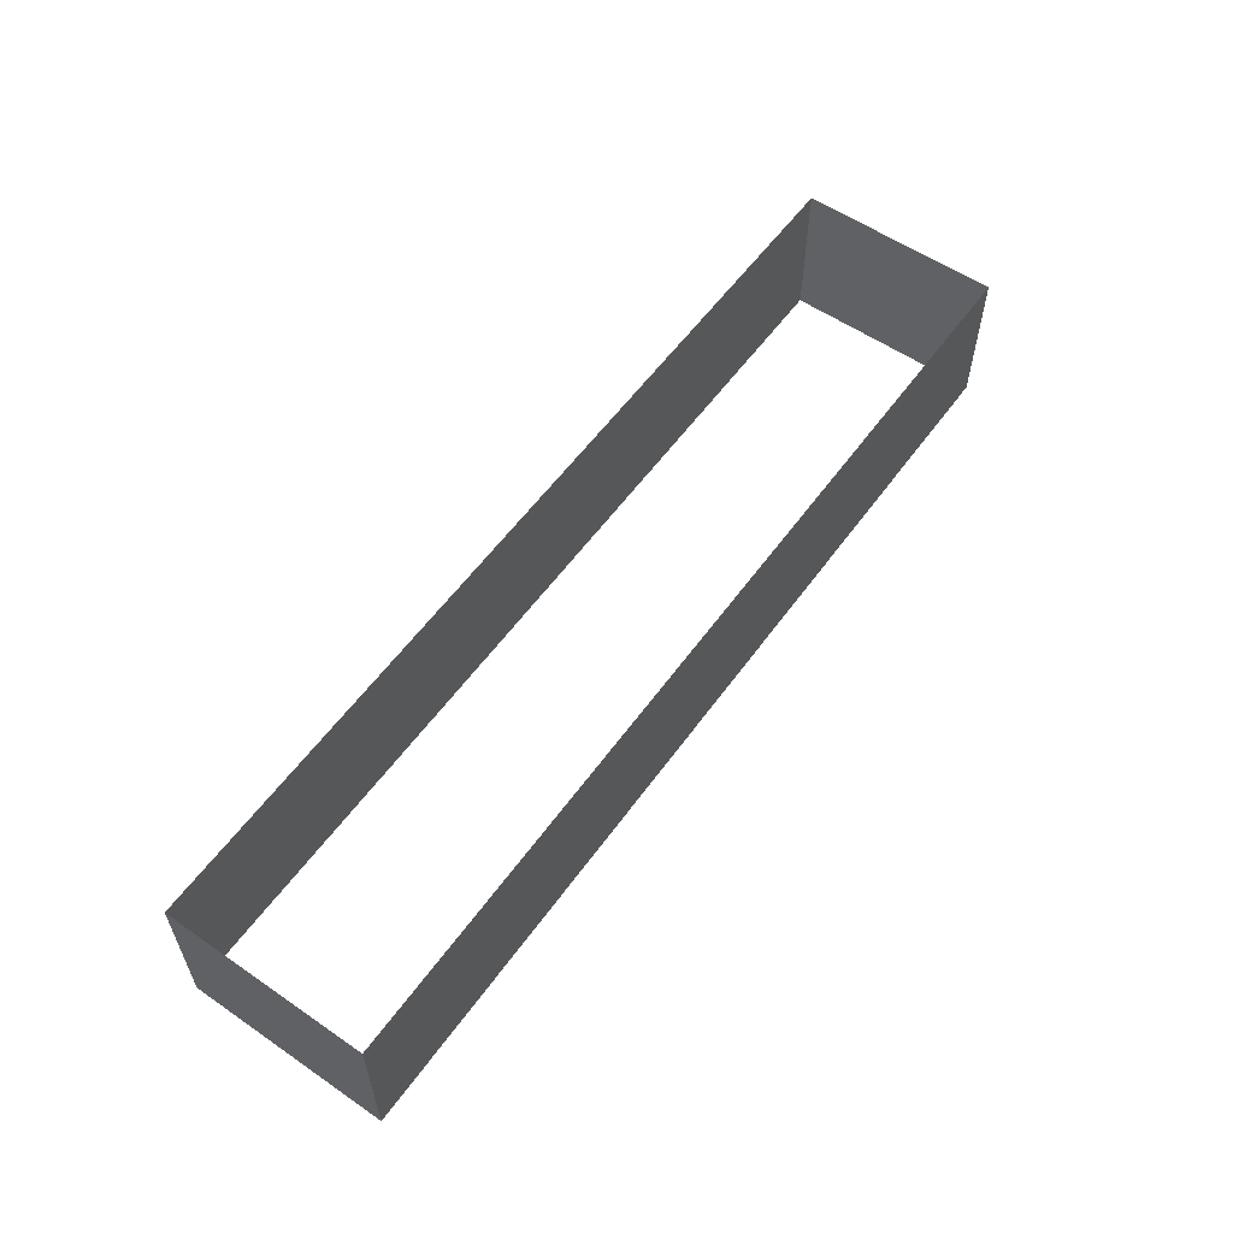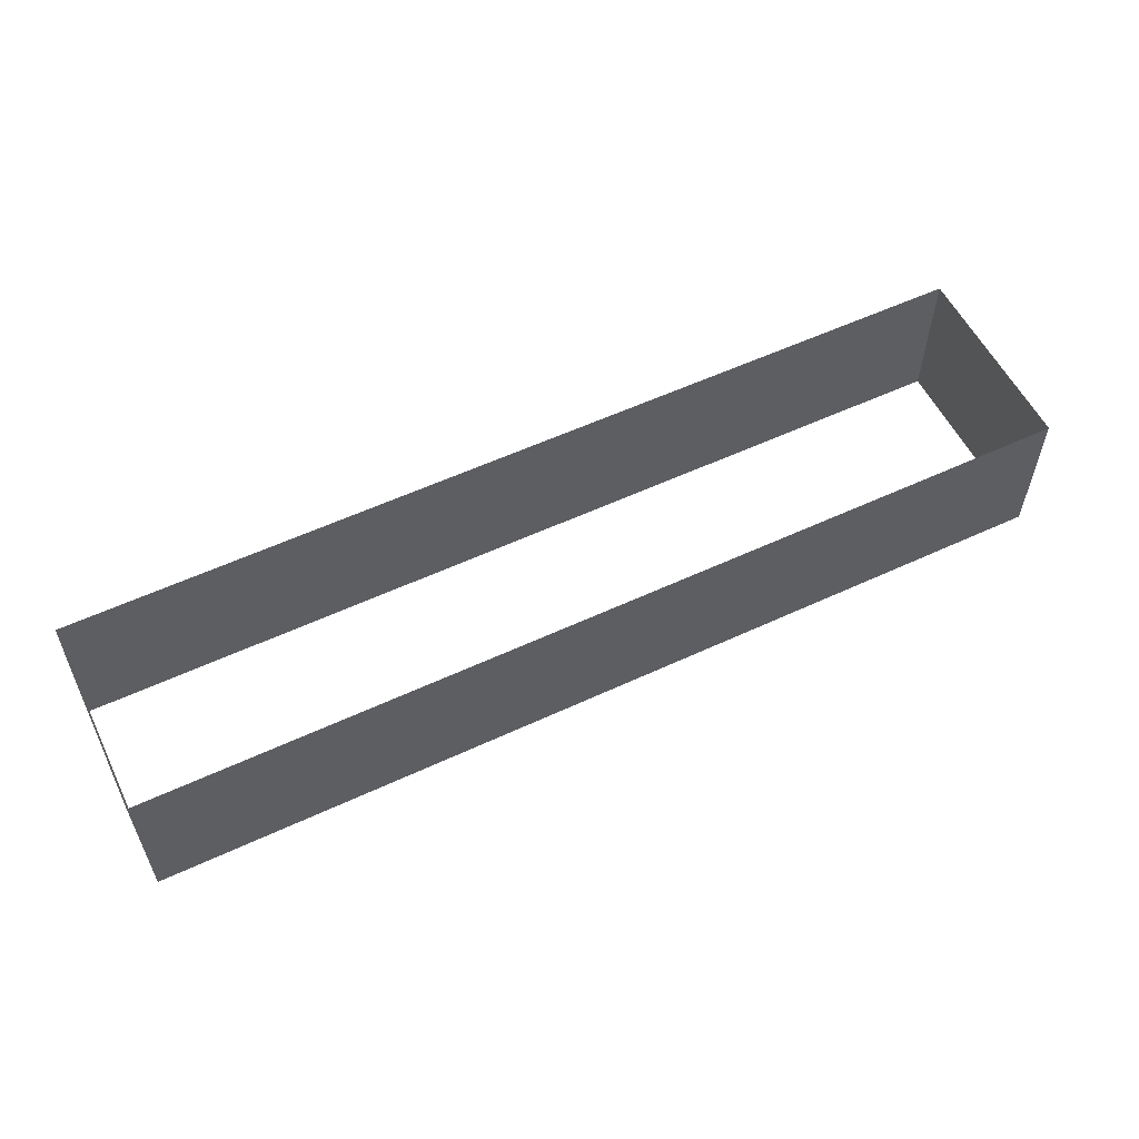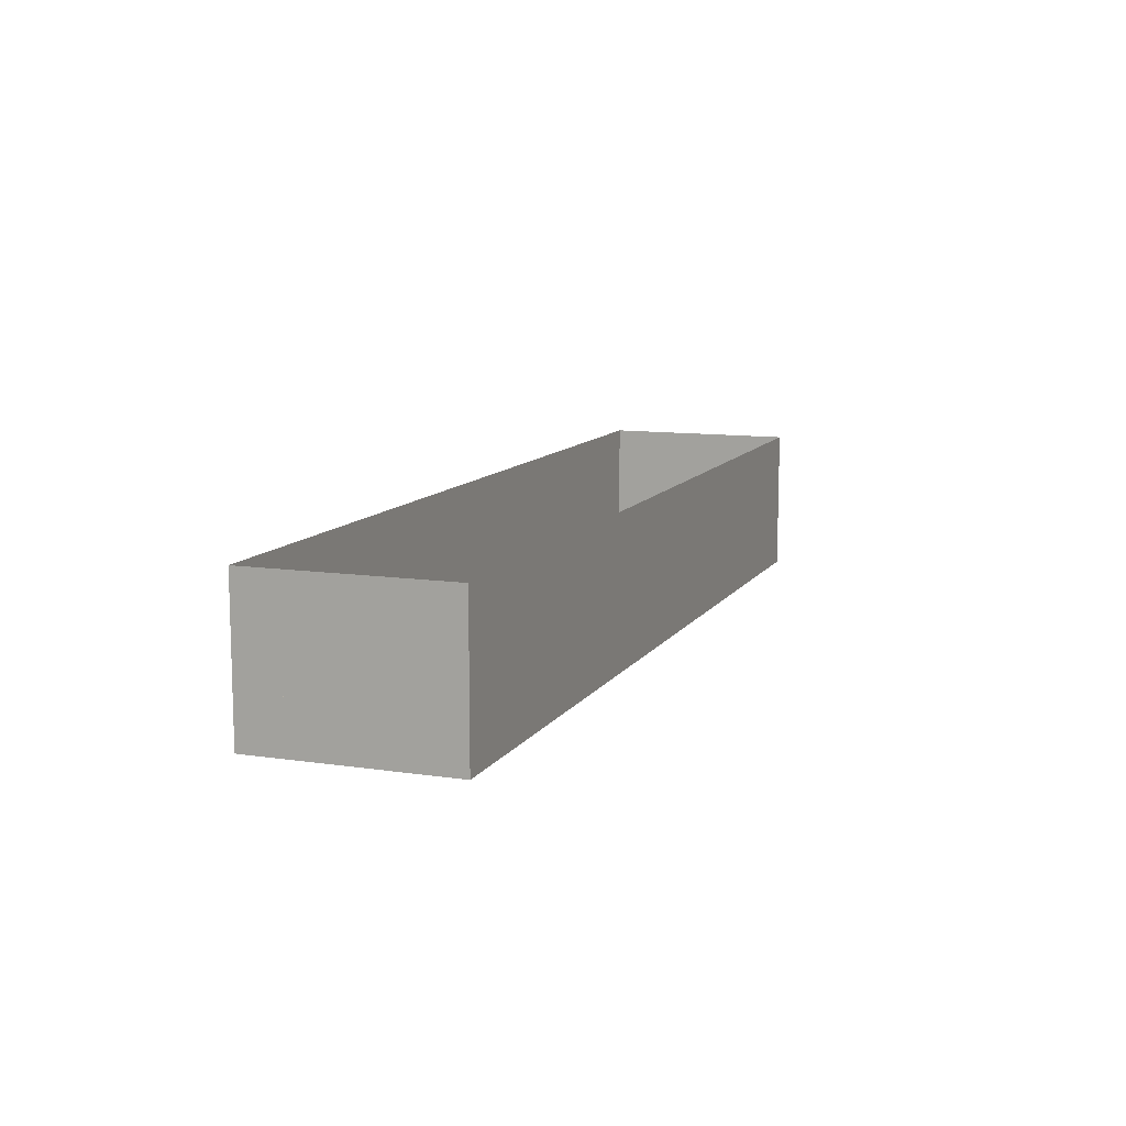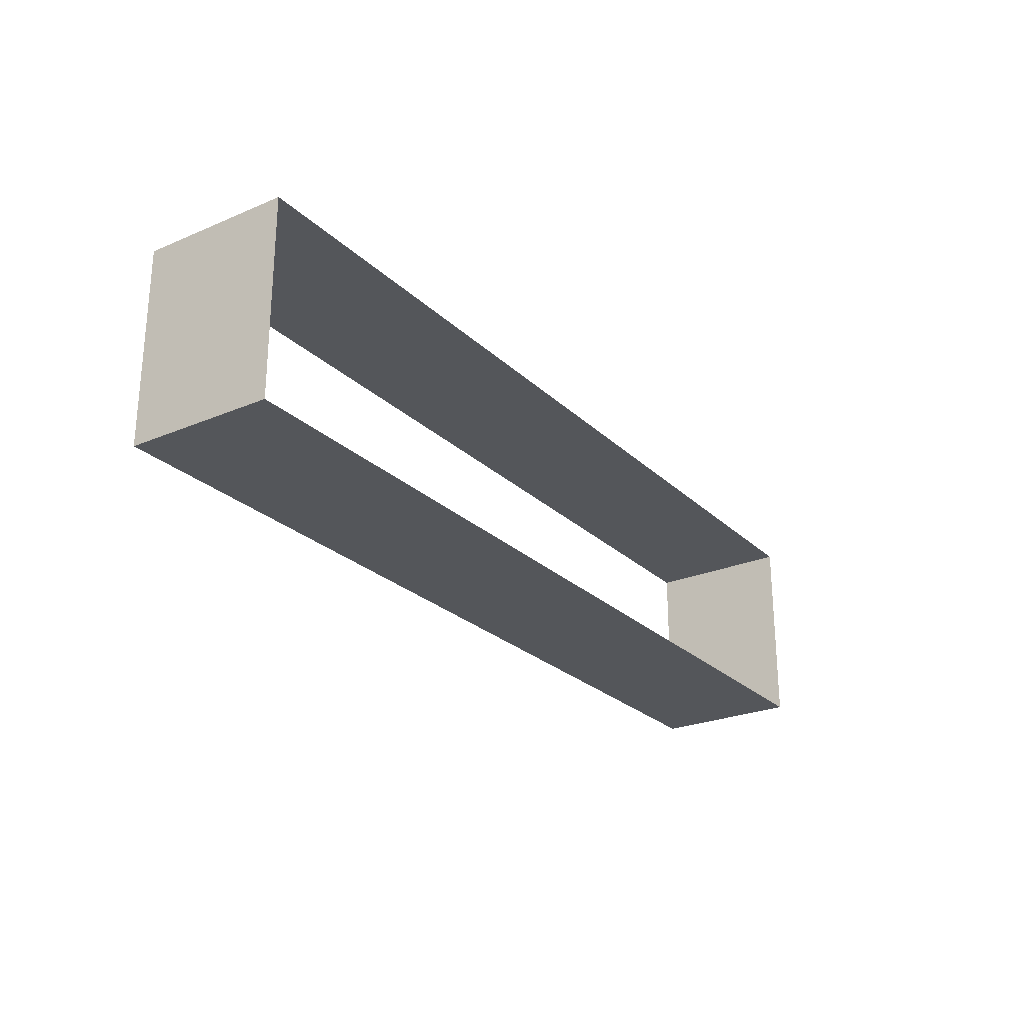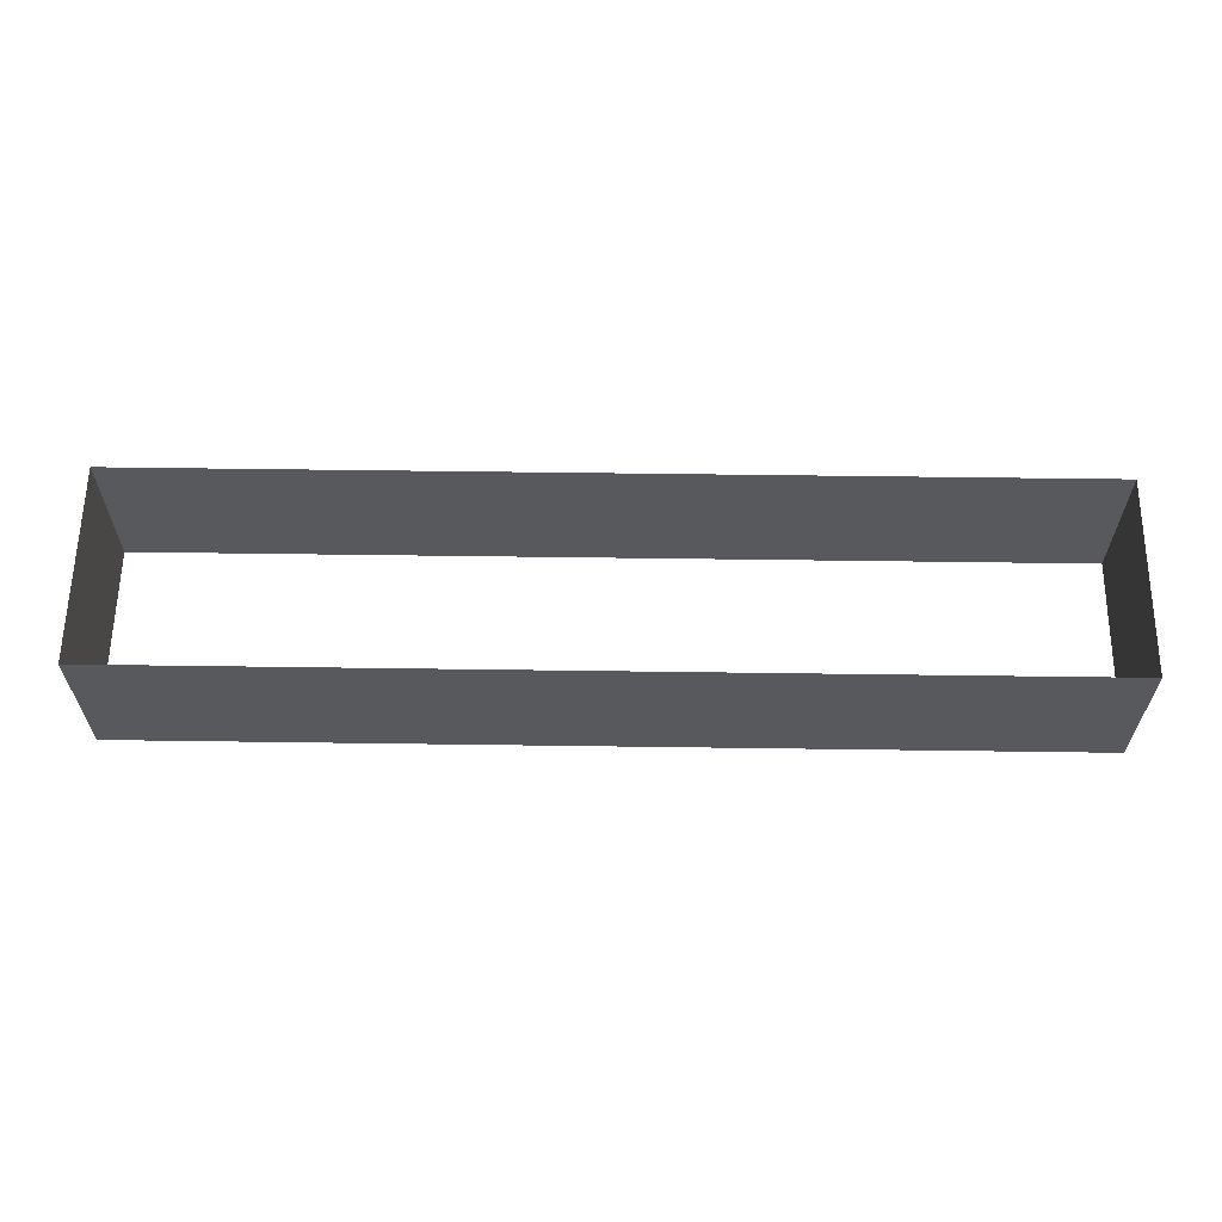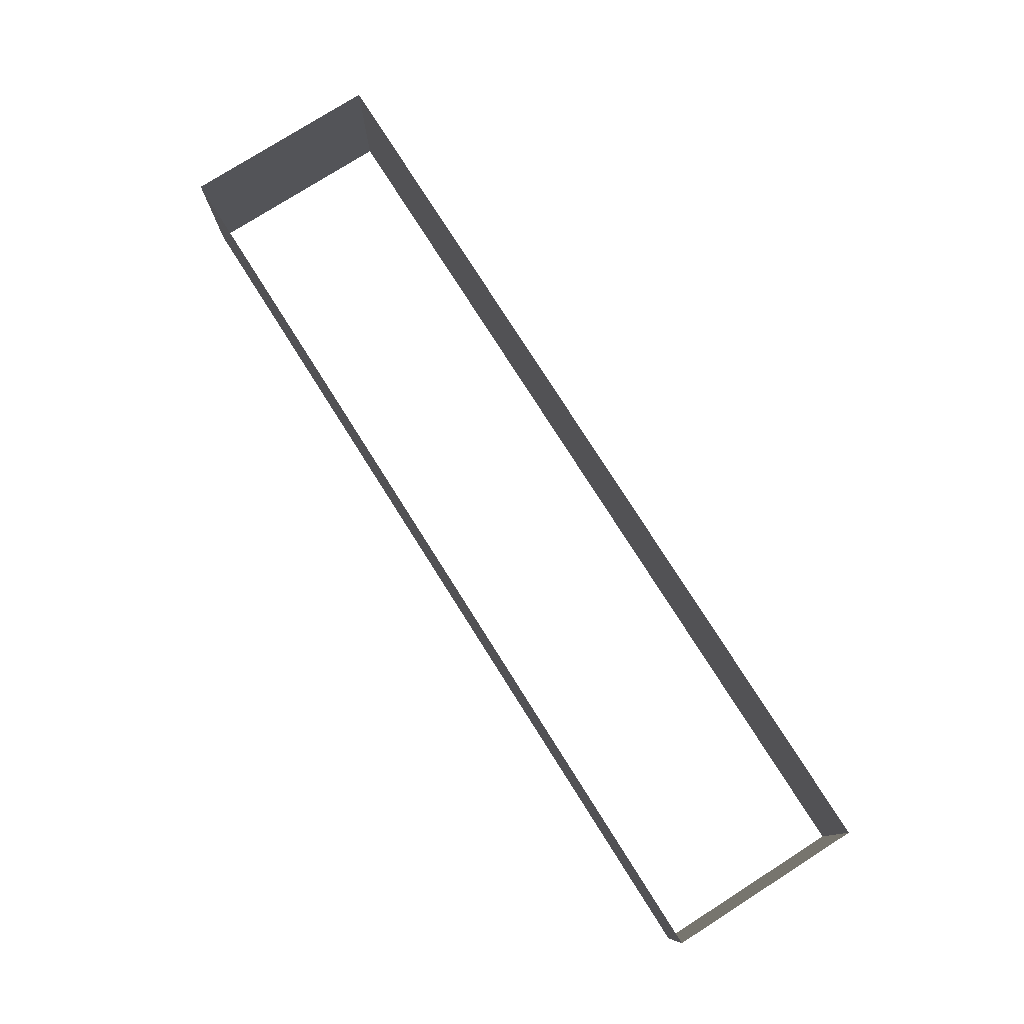
<metadata>
{"format":"obj","ext":"obj","renderer":"f3d","projection":"perspective","resolution":1024,"background":"white","views":[{"elev":57.2,"azim":125.5,"up":"+Y"},{"elev":56.6,"azim":154.1,"up":"+Y"},{"elev":10.7,"azim":110.3,"up":"+Y"},{"elev":-25.2,"azim":124.3,"up":"+Z"},{"elev":61.0,"azim":0.8,"up":"+Y"},{"elev":78.0,"azim":-122.4,"up":"+Y"}]}
</metadata>
<code>
v 660 -140 -4492
v 660 -41 -4492
v 660 -41 -4652
v 660 -140 -4492
v 660 -41 -4652
v 660 -140 -4652
v 660 -140 -4492
v 660 -140 -4652
v 660 -161 -4652
v 660 -140 -4492
v 660 -161 -4652
v 660 -161 -4550
v 660 -140 -4492
v 660 -161 -4550
v 660 -161 -4492
v -92 -140 -4550
v -92 -140 -4652
v -92 -41 -4652
v -92 -140 -4550
v -92 -41 -4652
v -92 -41 -4492
v -92 -140 -4550
v -92 -41 -4492
v -92 -140 -4492
v 250 -140 -4492
v -92 -140 -4492
v -92 -41 -4492
v 250 -140 -4492
v -92 -41 -4492
v 250 -41 -4492
v 250 -140 -4652
v 250 -41 -4652
v -92 -41 -4652
v 250 -140 -4652
v -92 -41 -4652
v -92 -140 -4652
v 250 -140 -4492
v 250 -41 -4492
v 660 -41 -4492
v 250 -140 -4492
v 660 -41 -4492
v 660 -140 -4492
v 250 -140 -4652
v 660 -140 -4652
v 660 -41 -4652
v 250 -140 -4652
v 660 -41 -4652
v 250 -41 -4652
v -92 -140 -4652
v -92 -140 -4550
v -92 -161 -4550
v -92 -140 -4652
v -92 -161 -4550
v -92 -161 -4652
v 660 -140 -4652
v 250 -140 -4652
v -92 -140 -4652
v 660 -140 -4652
v -92 -140 -4652
v -92 -161 -4652
v 660 -140 -4652
v -92 -161 -4652
v 660 -161 -4652
v -92 -140 -4550
v -92 -140 -4492
v -92 -161 -4492
v -92 -140 -4550
v -92 -161 -4492
v -92 -161 -4550
v -92 -140 -4492
v 250 -140 -4492
v 660 -140 -4492
v -92 -140 -4492
v 660 -140 -4492
v 660 -161 -4492
v -92 -140 -4492
v 660 -161 -4492
v -92 -161 -4492
f 1 2 3
f 4 5 6
f 7 8 9
f 10 11 12
f 13 14 15
f 16 17 18
f 19 20 21
f 22 23 24
f 25 26 27
f 28 29 30
f 31 32 33
f 34 35 36
f 37 38 39
f 40 41 42
f 43 44 45
f 46 47 48
f 49 50 51
f 52 53 54
f 55 56 57
f 58 59 60
f 61 62 63
f 64 65 66
f 67 68 69
f 70 71 72
f 73 74 75
f 76 77 78

</code>
